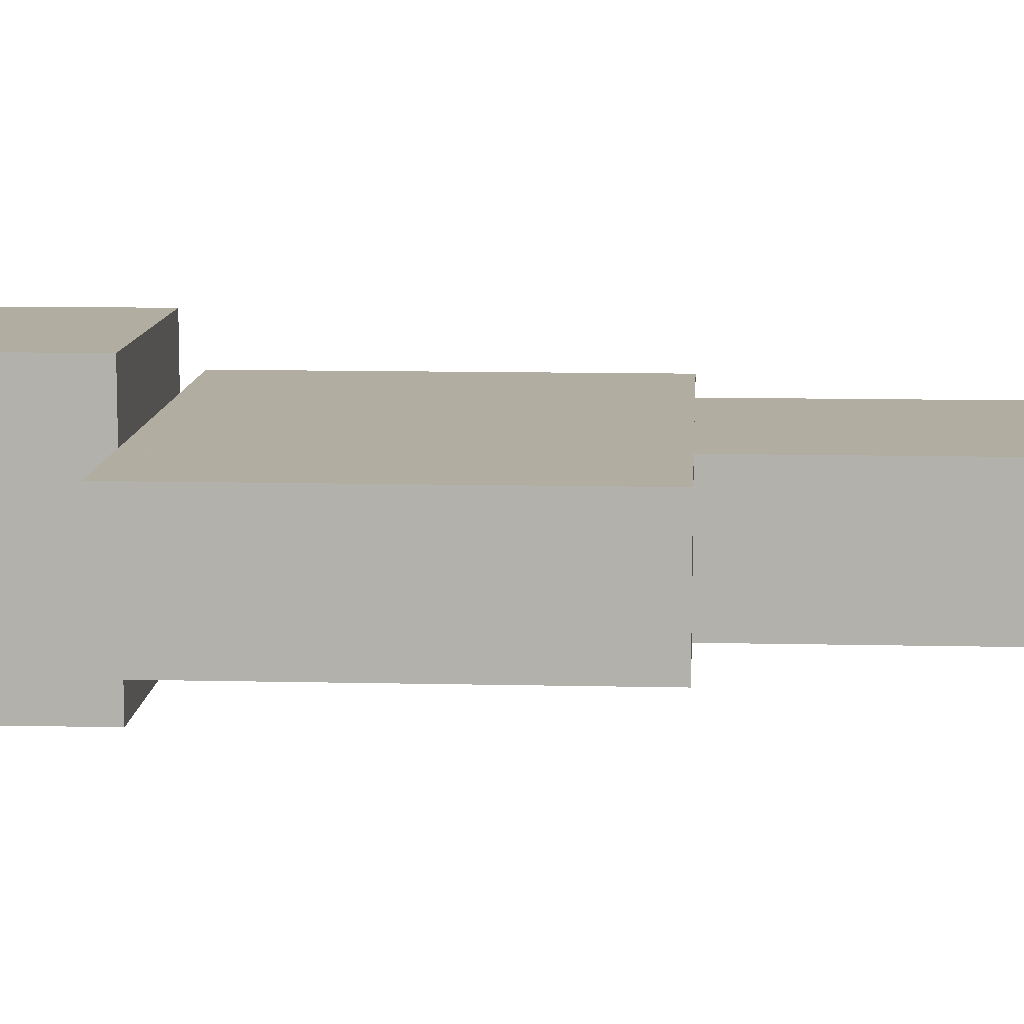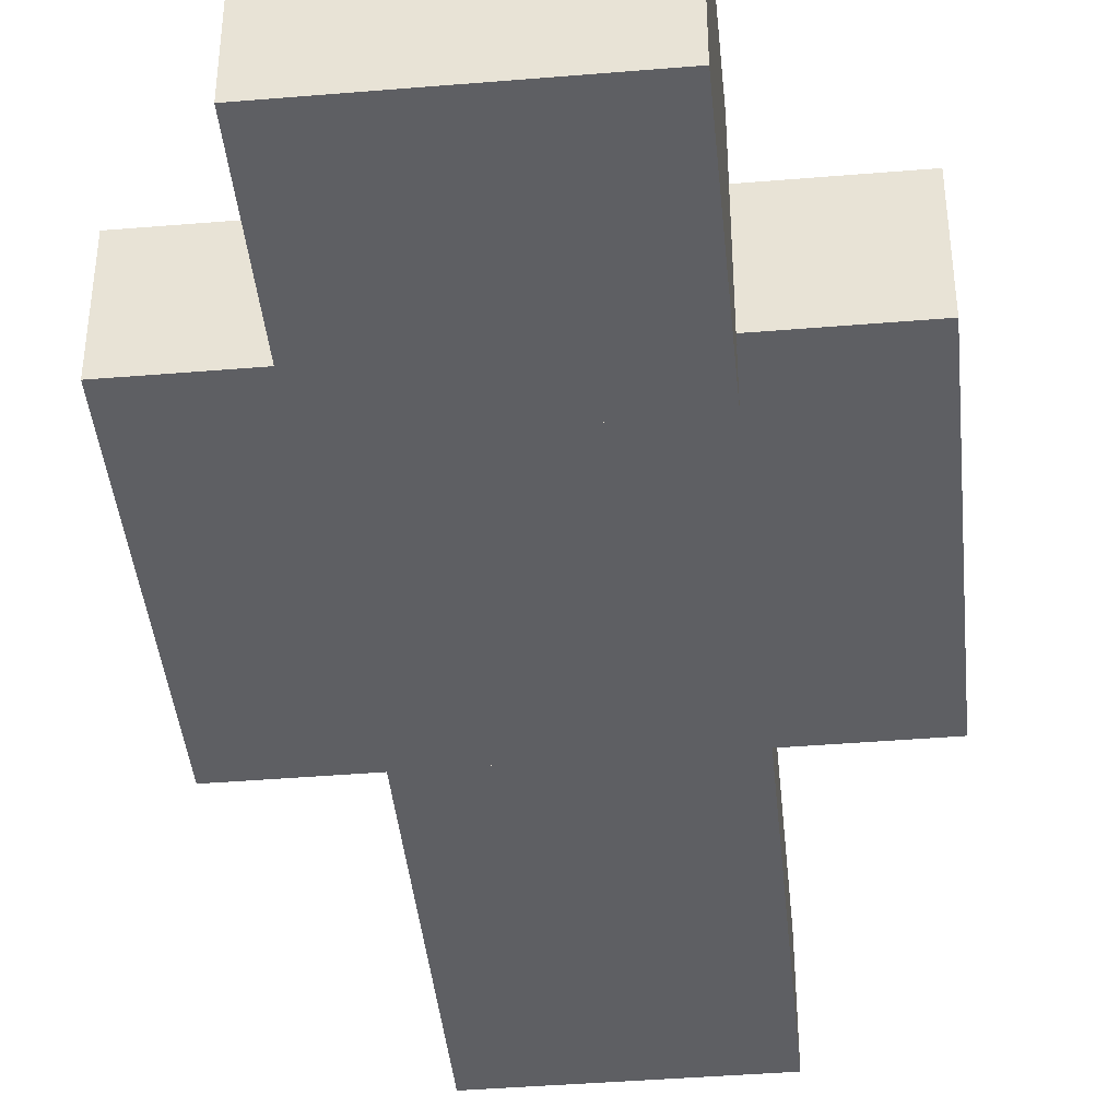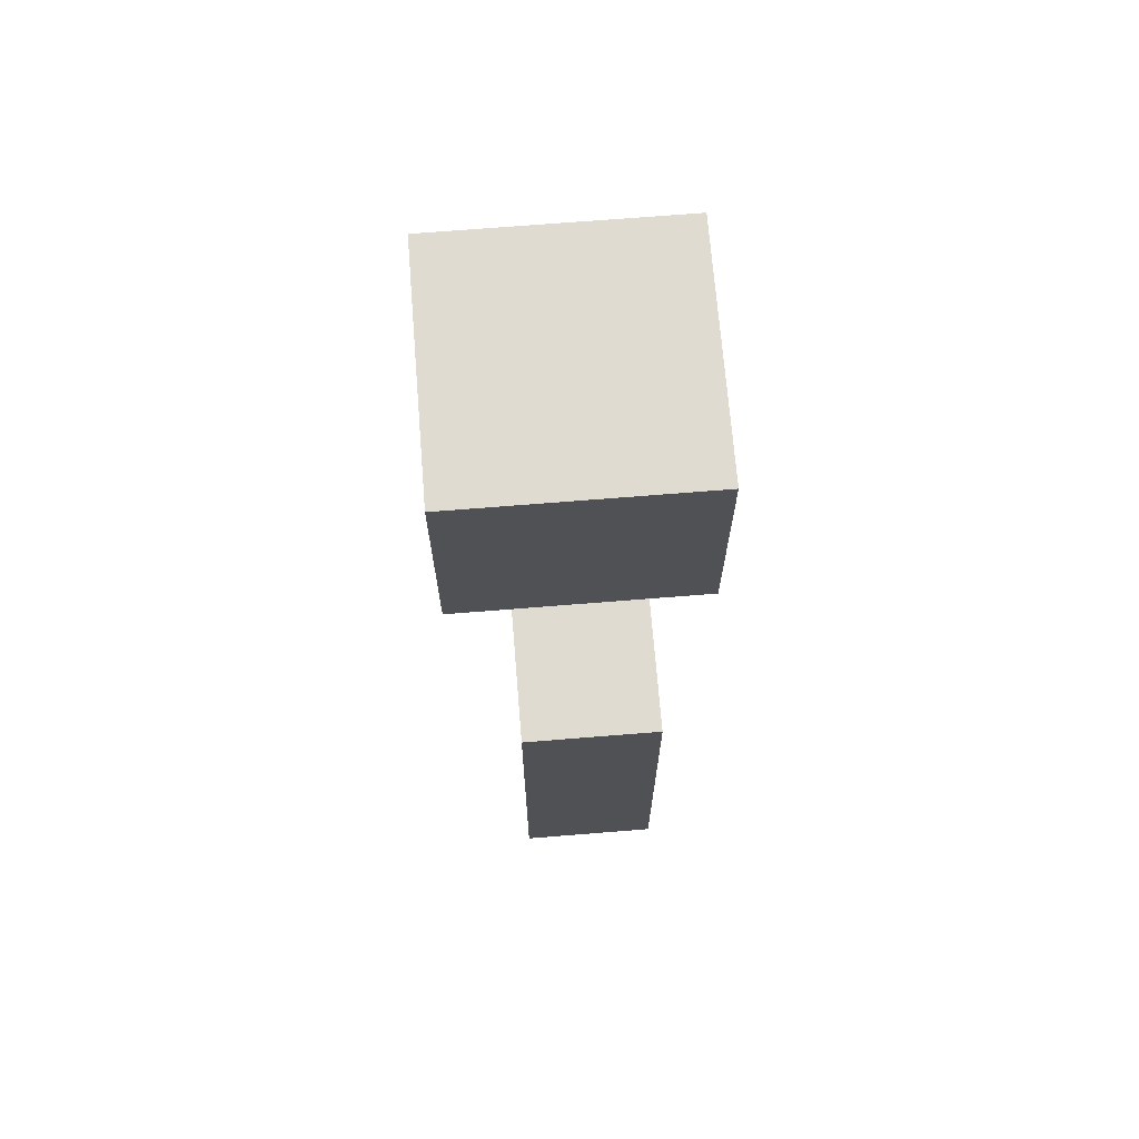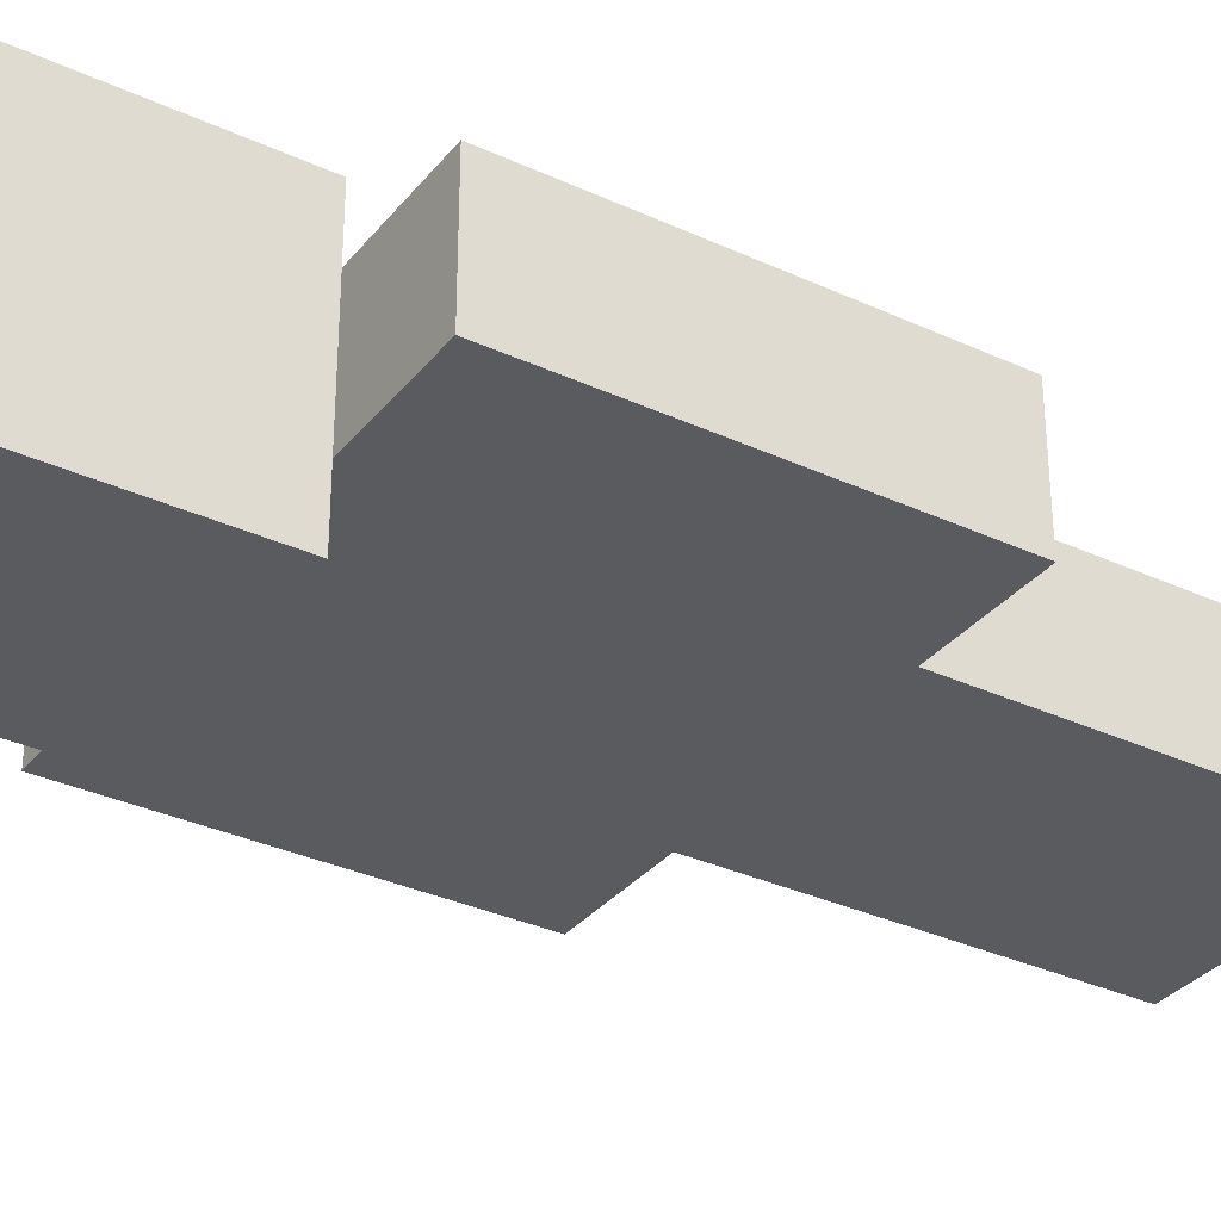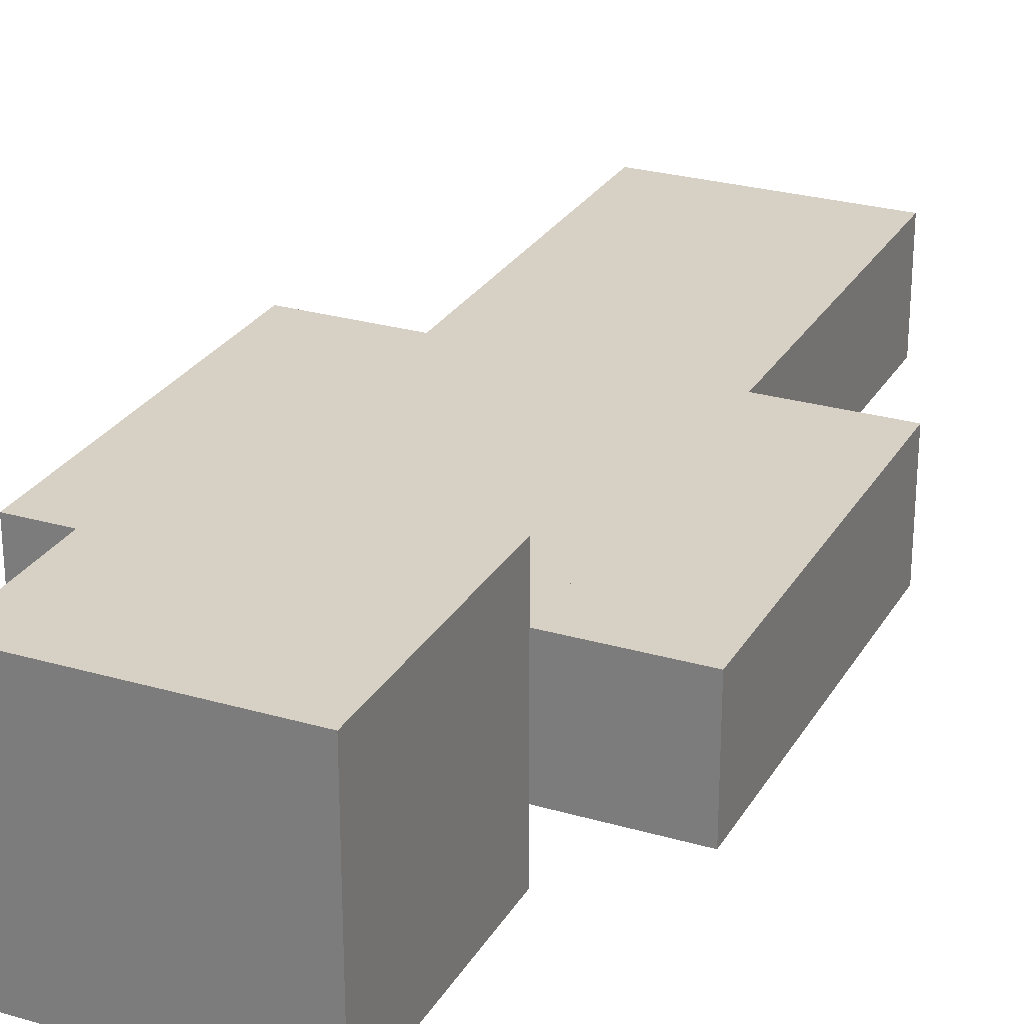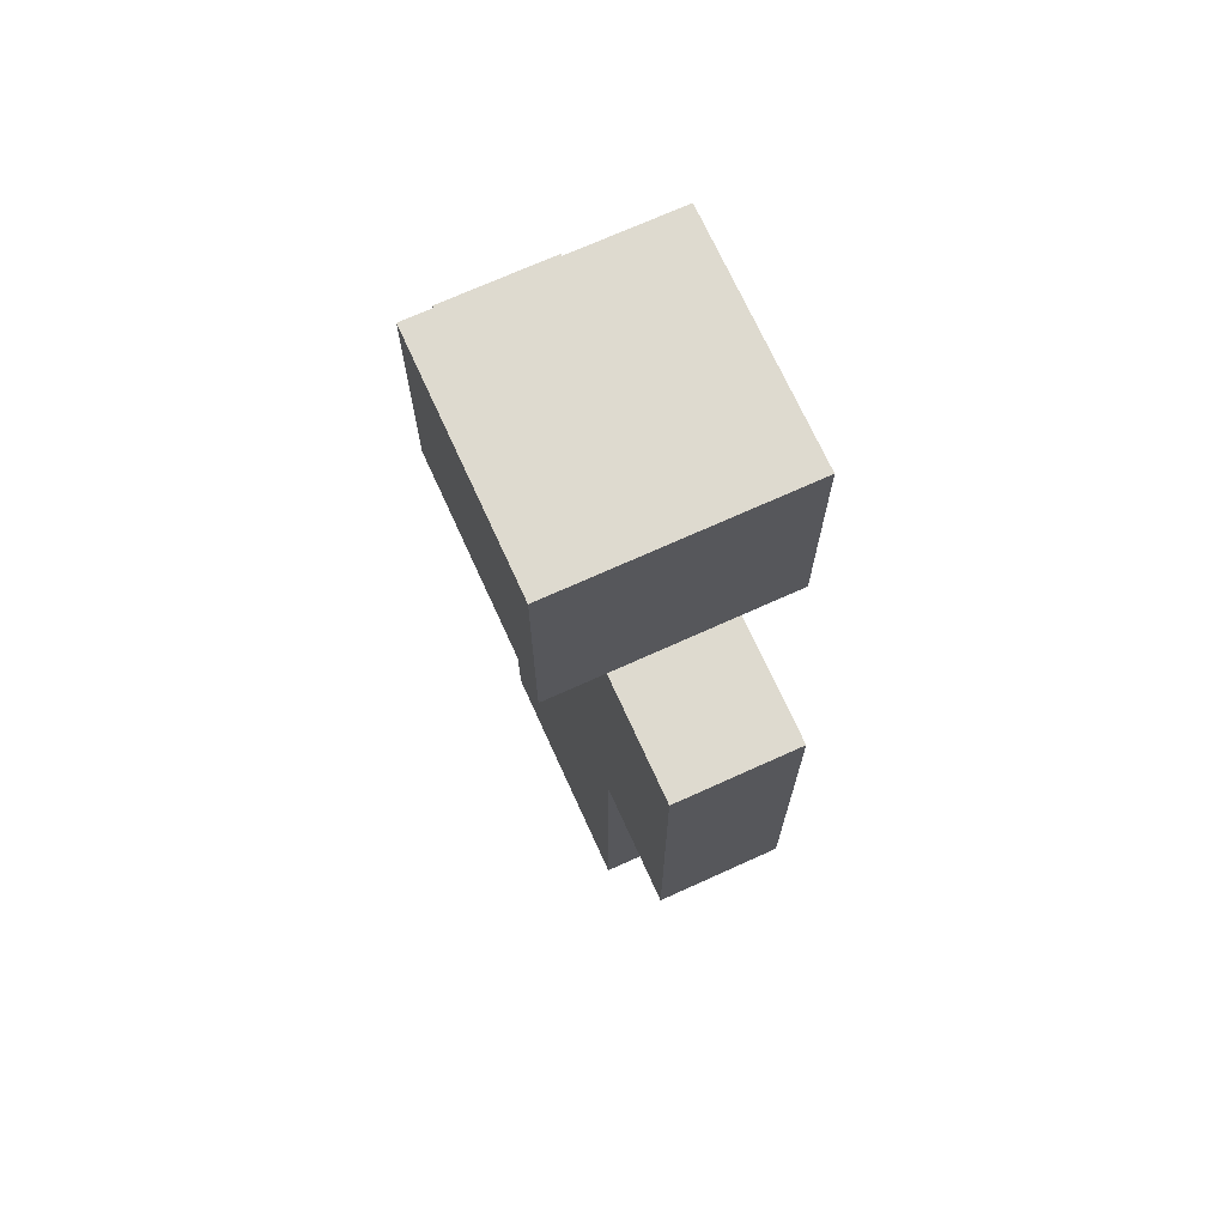
<metadata>
{"format":"obj","ext":"obj","renderer":"f3d","projection":"perspective","resolution":1024,"background":"white","views":[{"elev":10.4,"azim":-86.6,"up":"+Z"},{"elev":-41.8,"azim":-174.3,"up":"+Z"},{"elev":69.9,"azim":85.4,"up":"+Y"},{"elev":-33.1,"azim":-122.5,"up":"+Z"},{"elev":26.7,"azim":-155.6,"up":"+Z"},{"elev":71.0,"azim":-114.4,"up":"+Y"}]}
</metadata>
<code>
v -4 -4 2
v 4 -4 2
v -4 -4 -2
v 4 -4 -2
v -4 8 2
v 4 8 2
v -4 8 -2
v 4 8 -2
v -4 8 4
v 4 8 4
v -4 8 -4
v 4 8 -4
v -4 16 4
v 4 16 4
v -4 16 -4
v 4 16 -4
v 4 -4 2
v 8 -4 2
v 4 -4 -2
v 8 -4 -2
v 4 8 2
v 8 8 2
v 4 8 -2
v 8 8 -2
v -8 -4 2
v -4 -4 2
v -8 -4 -2
v -4 -4 -2
v -8 8 2
v -4 8 2
v -8 8 -2
v -4 8 -2
v 0 -16 2
v 4 -16 2
v 0 -16 -2
v 4 -16 -2
v 0 -4 2
v 4 -4 2
v 0 -4 -2
v 4 -4 -2
v -4 -16 2
v 0 -16 2
v -4 -16 -2
v 0 -16 -2
v -4 -4 2
v 0 -4 2
v -4 -4 -2
v 0 -4 -2
g Steve
f 1 3 4 2
f 5 6 8 7
f 1 2 6 5
f 2 4 8 6
f 4 3 7 8
f 3 1 5 7
f 9 11 12 10
f 13 14 16 15
f 9 10 14 13
f 10 12 16 14
f 12 11 15 16
f 11 9 13 15
f 17 19 20 18
f 21 22 24 23
f 17 18 22 21
f 18 20 24 22
f 20 19 23 24
f 19 17 21 23
f 25 27 28 26
f 29 30 32 31
f 25 26 30 29
f 26 28 32 30
f 28 27 31 32
f 27 25 29 31
f 33 35 36 34
f 37 38 40 39
f 33 34 38 37
f 34 36 40 38
f 36 35 39 40
f 35 33 37 39
f 41 43 44 42
f 45 46 48 47
f 41 42 46 45
f 42 44 48 46
f 44 43 47 48
f 43 41 45 47

</code>
